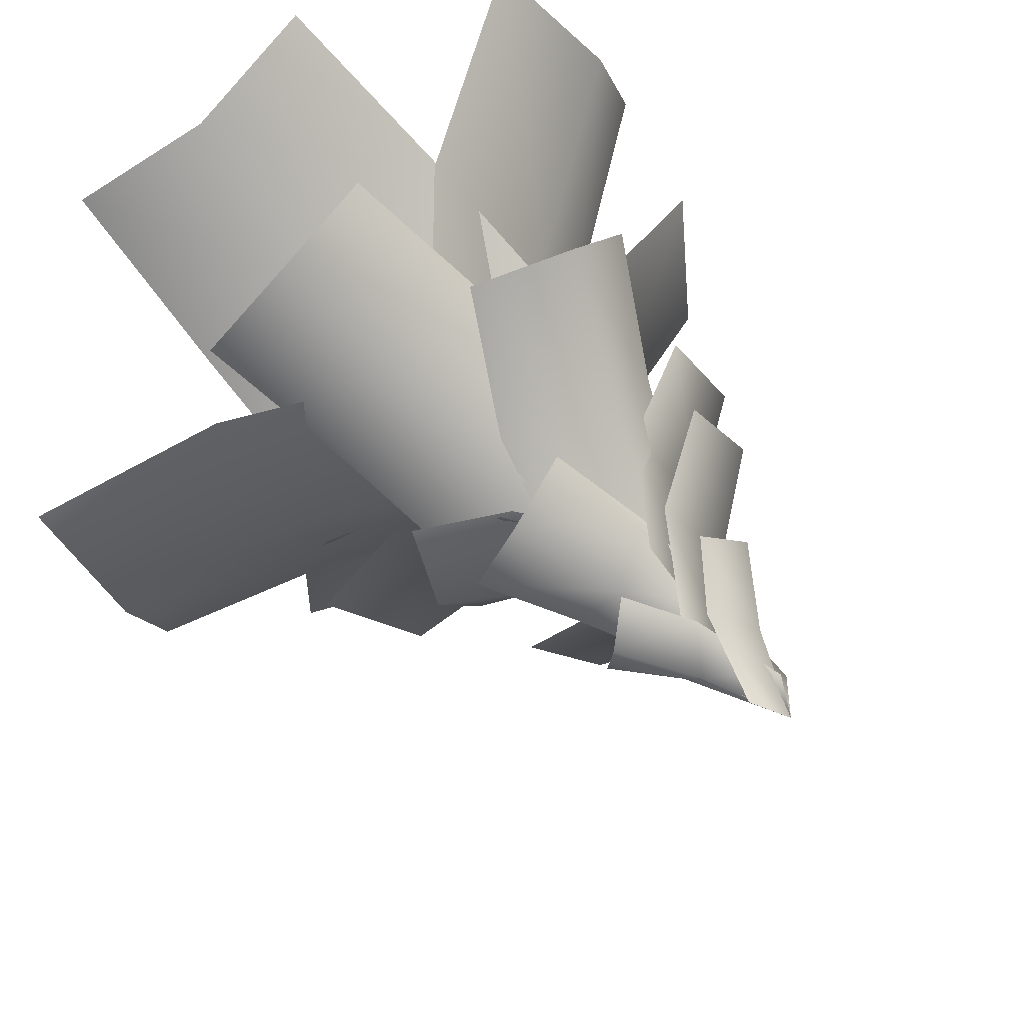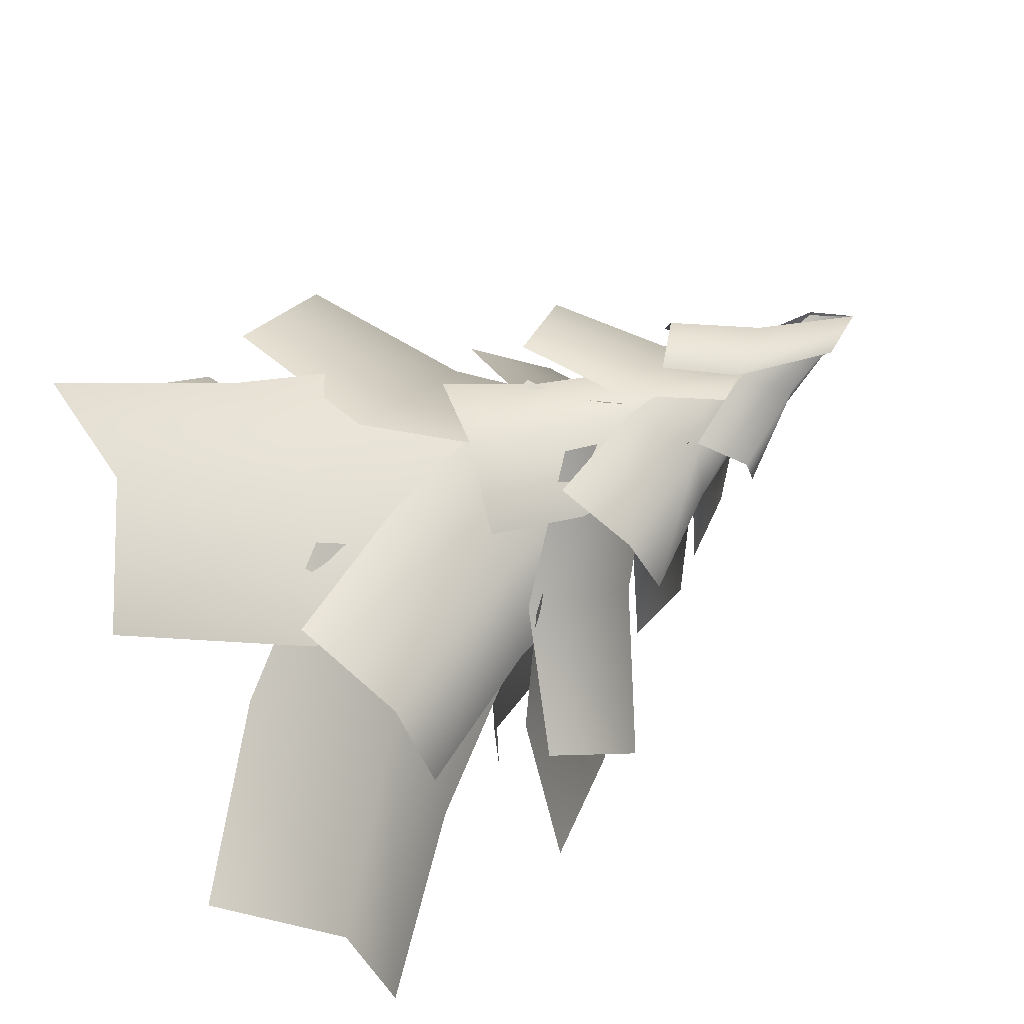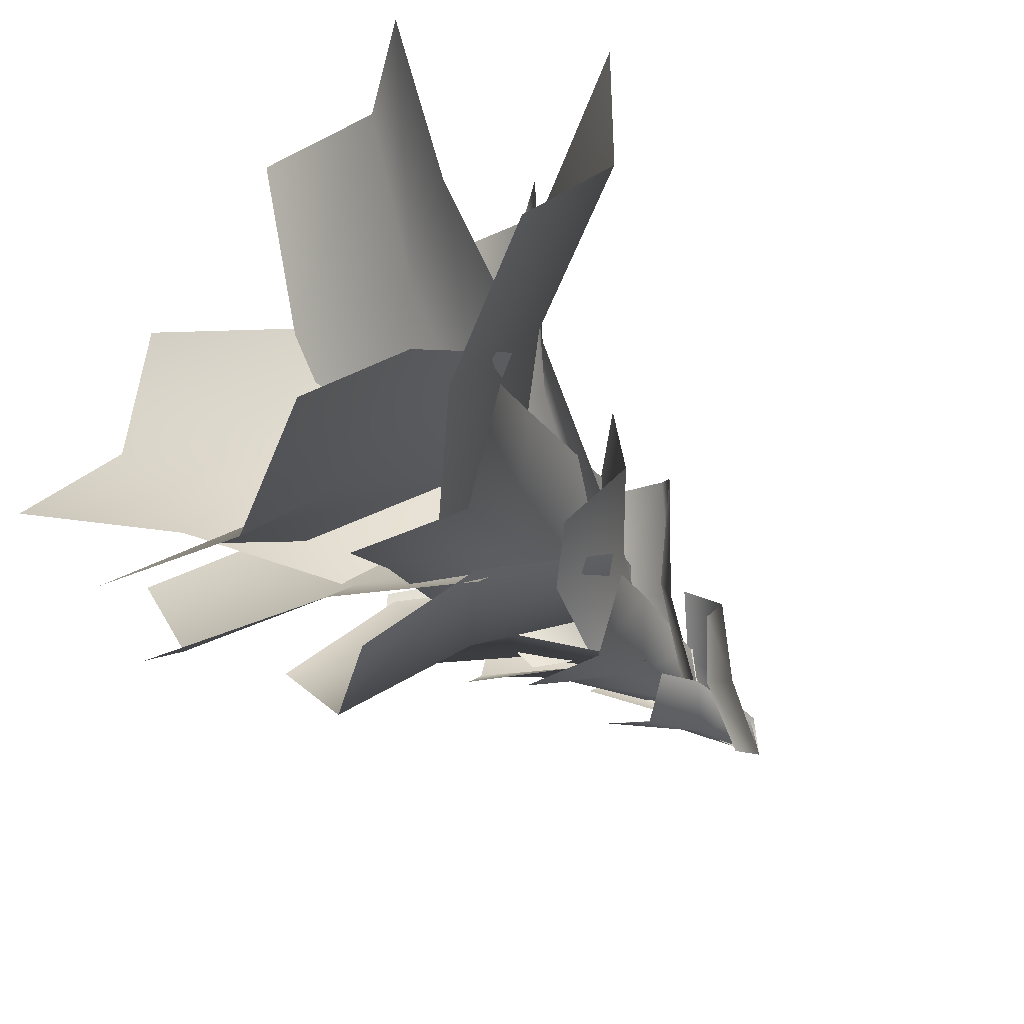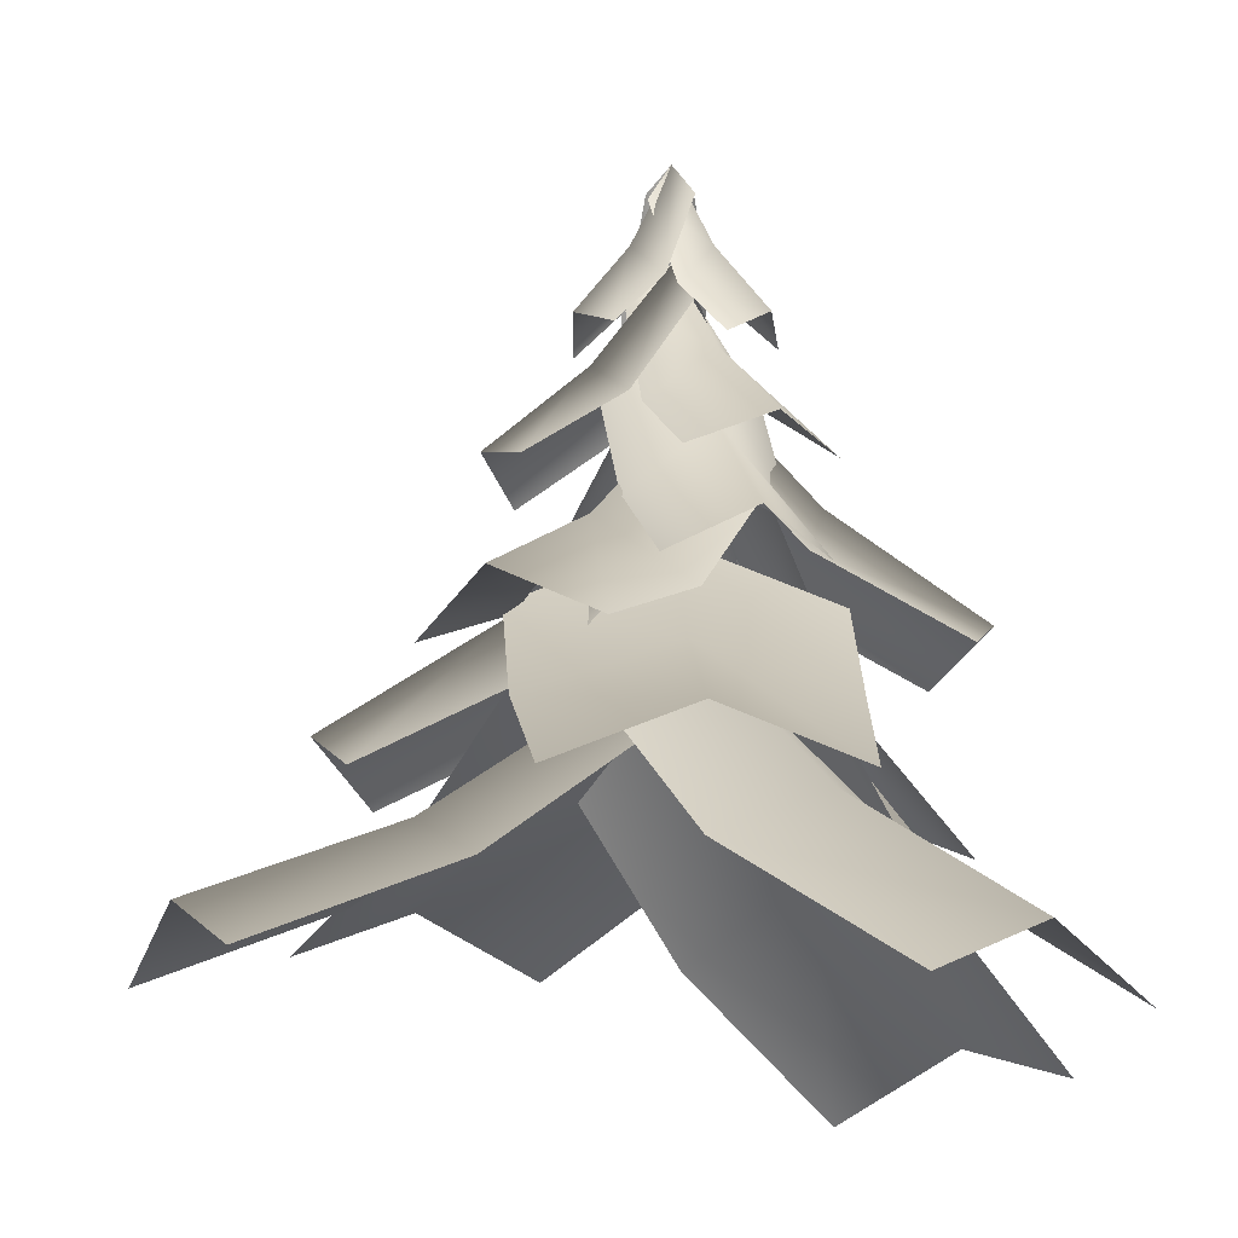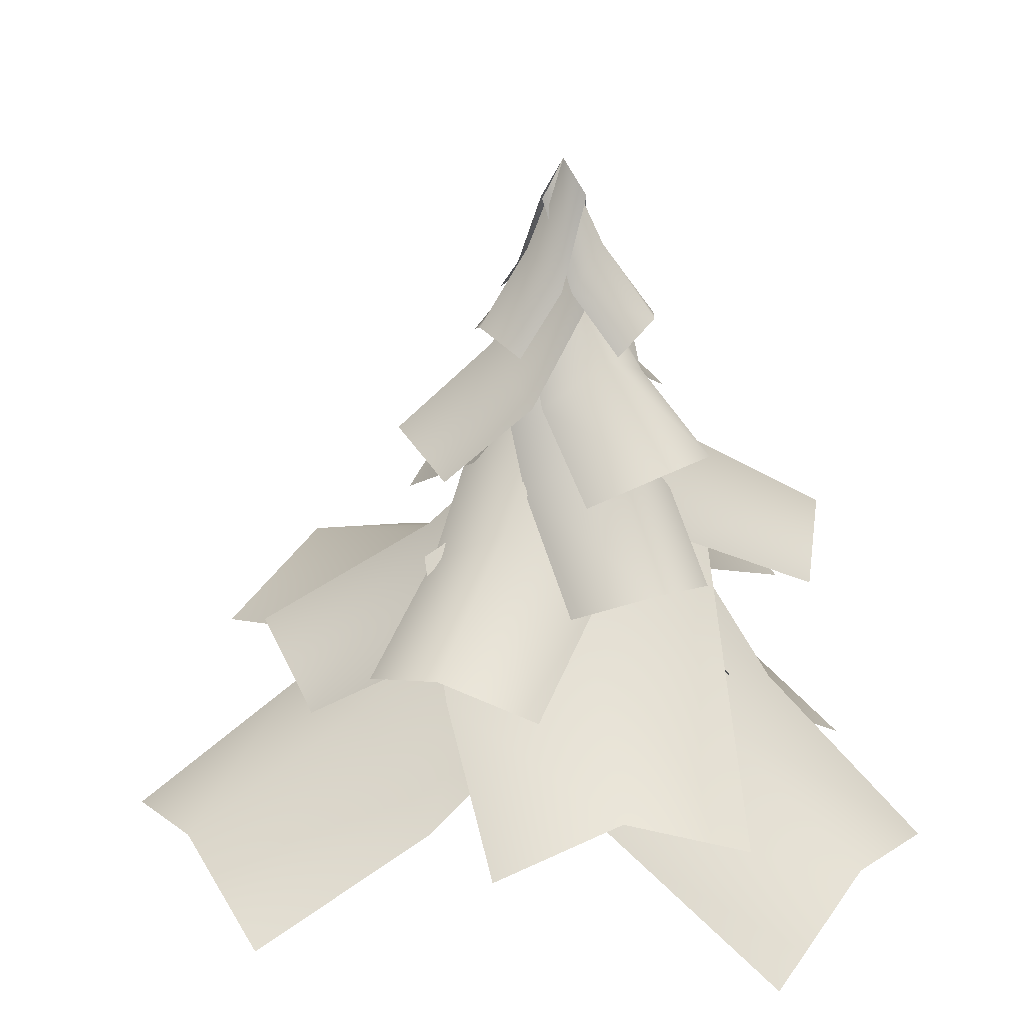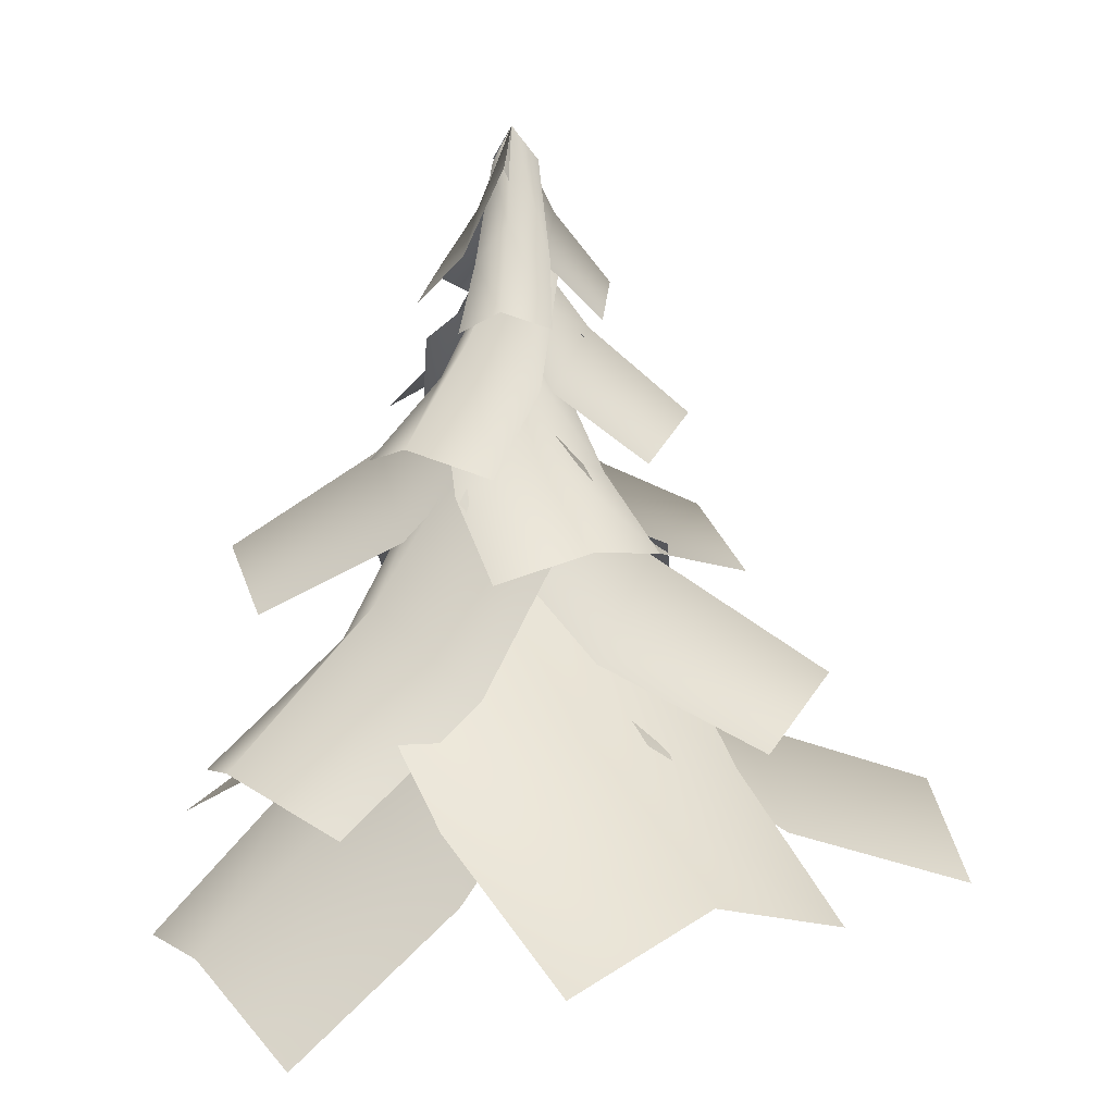
<metadata>
{"format":"obj","ext":"obj","renderer":"f3d","projection":"perspective","resolution":1024,"background":"white","views":[{"elev":45.6,"azim":-35.6,"up":"+Y"},{"elev":-46.9,"azim":-51.2,"up":"+Y"},{"elev":-67.6,"azim":-133.6,"up":"+Y"},{"elev":-13.9,"azim":76.4,"up":"+Z"},{"elev":31.9,"azim":69.5,"up":"+Z"},{"elev":17.9,"azim":-94.1,"up":"+Z"}]}
</metadata>
<code>
g febg_hotspring_001_leaves_02
v 0.3064 -0.2499 2.247
v 0.8408 0.03083 2.088
v 0.708 -0.2333 1.968
v 0.4242 0.01289 2.449
v 0.02547 -0.2639 2.699
v 0.6852 0.2868 1.973
v 0.1079 -0.002144 2.882
v 0.2836 0.2702 2.253
v 0.002683 0.2562 2.704
v -0.4458 -0.9134 1.106
v 0.2082 -1.511 1.016
v -0.28 -1.577 0.8262
v 0.08459 -0.8099 1.3
v -0.5463 -0.4294 1.47
v 0.6894 -1.406 0.8262
v -0.02178 -0.2067 1.723
v 0.6184 -0.7258 1.106
v 0.5473 -0.2366 1.47
v 0.8651 -0.1498 1.141
v 1.128 0.7385 0.9107
v 1.414 0.2897 0.717
v 0.5403 0.3269 1.355
v 0.5194 -0.4076 1.637
v 0.8042 1.161 0.717
v 0.06234 -0.007805 1.931
v 0.2034 0.7951 1.141
v -0.157 0.5584 1.637
v -0.8756 0.2542 1.324
v -1.288 -0.5603 1.232
v -1.486 -0.09421 1.039
v -0.6277 -0.2395 1.524
v -0.4227 0.4915 1.702
v -1.044 -1.004 1.039
v -0.05918 0.03656 1.961
v -0.393 -0.7397 1.324
v 0.07361 -0.5304 1.702
v 0.5117 -0.6198 1.58
v 1.194 -0.2285 1.442
v 1.124 -0.6736 1.262
v 0.5833 -0.1209 1.755
v 0.1208 -0.5616 1.942
v 1.28 0.2137 1.262
v 0.07169 -0.03069 2.185
v 0.6866 0.3724 1.58
v 0.2994 0.4514 1.942
v 0.1048 0.5536 1.63
v -0.6303 0.9277 1.447
v -0.2183 1.015 1.296
v -0.2911 0.4433 1.888
v 0.3451 0.2104 2.205
v -0.8533 0.5704 1.296
v -0.02478 0.06293 2.434
v -0.5302 0.109 1.63
v -0.2899 -0.2342 2.205
v -0.3897 -0.2745 1.699
v -0.214 -1.073 1.585
v -0.5381 -0.8282 1.424
v -0.05626 -0.4845 1.962
v -0.2722 0.1641 2.22
v 0.1892 -1.023 1.424
v 0.07201 -0.005793 2.452
v 0.3375 -0.4694 1.699
v 0.4551 -0.03081 2.22
v 0.1098 -0.5251 1.914
v 0.7788 -0.7427 1.883
v 0.4666 -0.8819 1.724
v 0.3951 -0.359 2.156
v -0.1886 -0.2267 2.32
v 0.918 -0.4304 1.724
v 0.07348 -0.03738 2.533
v 0.5612 -0.07367 1.914
v 0.2628 0.2247 2.32
v -0.2296 0.1748 2.226
v -0.47 -0.2607 2.108
v -0.5119 0.06801 2.017
v -0.1917 -0.1205 2.378
v -0.01313 0.2112 2.564
v -0.234 -0.4956 2.023
v 0.01921 -0.01292 2.701
v 0.02078 -0.333 2.232
v 0.1785 -0.1774 2.568
v 0.02077 0.09285 2.948
v -0.2537 0.02514 2.849
v -0.1551 0.1565 2.756
v -0.06381 -0.009206 3.094
v 0.1395 0.02845 3.258
v -0.2241 -0.1421 2.782
v 0.08141 -0.03133 3.387
v -0.03492 -0.1481 2.969
v 0.1053 -0.1196 3.27
v 0.2185 -0.04871 2.948
v 0.3124 0.2179 2.849
v 0.3681 0.06348 2.756
v 0.1795 0.07799 3.094
v 0.09956 -0.1127 3.258
v 0.1563 0.2849 2.782
v 0.08141 -0.03133 3.387
v 0.04758 0.13 2.969
v -0.005501 -0.002859 3.27
v -0.008294 -0.1365 2.948
v 0.1632 -0.3611 2.849
v 0.003483 -0.3231 2.756
v 0.119 -0.1733 3.094
v 0.003436 -0.001907 3.258
v 0.3048 -0.2674 2.782
v 0.08141 -0.03133 3.387
v 0.2348 -0.09147 2.969
v 0.1529 0.02574 3.27
v -0.1255 -0.1486 2.549
v 0.01986 -0.6129 2.433
v -0.2162 -0.4575 2.325
v 0.05876 -0.2831 2.719
v -0.02742 0.06211 2.911
v 0.3039 -0.5445 2.355
v 0.08141 -0.03133 3.062
v 0.2942 -0.2188 2.573
v 0.2306 0.01897 2.926
v 0.09676 0.206 2.549
v -0.3712 0.339 2.433
v -0.1118 0.4512 2.325
v -0.1168 0.1257 2.719
v 0.2192 0.008445 2.911
v -0.4697 0.06391 2.355
v 0.08141 -0.03133 3.062
v -0.1921 -0.1065 2.573
v 0.04169 -0.1836 2.926
v 0.2715 -0.1743 2.549
v 0.6393 0.1441 2.433
v 0.5909 -0.1343 2.325
v 0.3214 0.04831 2.719
v 0.03911 -0.1684 2.911
v 0.4633 0.3773 2.355
v 0.08141 -0.03133 3.062
v 0.1685 0.2386 2.573
v -0.02419 0.0854 2.926
v 0.4955 0.2692 2.059
v 0.2436 0.9251 1.93
v 0.554 0.7541 1.798
v 0.1813 0.4127 2.28
v 0.3922 -0.09444 2.473
v -0.09675 0.8308 1.795
v 0.1307 0.002756 2.724
v -0.1553 0.3459 2.055
v -0.1436 -0.0313 2.471
v 0.2716 0.7164 1.074
v -0.5128 1.057 0.7421
v -0.01997 1.236 0.6055
v -0.2492 0.4886 1.224
v 0.434 0.3633 1.578
v -0.906 0.7559 0.5232
v -0.05918 0.03656 1.815
v -0.6966 0.1917 0.9846
v -0.5615 -0.1762 1.485
g febg_hotspring_001_leaves_02_0
f 3 2 1
f 2 4 1
f 1 4 5
f 2 6 4
f 4 7 5
f 6 8 4
f 4 8 7
f 8 9 7
f 12 11 10
f 11 13 10
f 10 13 14
f 11 15 13
f 13 16 14
f 15 17 13
f 13 17 16
f 17 18 16
f 21 20 19
f 20 22 19
f 19 22 23
f 20 24 22
f 22 25 23
f 24 26 22
f 22 26 25
f 26 27 25
f 30 29 28
f 29 31 28
f 28 31 32
f 29 33 31
f 31 34 32
f 33 35 31
f 31 35 34
f 35 36 34
f 39 38 37
f 38 40 37
f 37 40 41
f 38 42 40
f 40 43 41
f 42 44 40
f 40 44 43
f 44 45 43
f 48 47 46
f 47 49 46
f 46 49 50
f 47 51 49
f 49 52 50
f 51 53 49
f 49 53 52
f 53 54 52
f 57 56 55
f 56 58 55
f 55 58 59
f 56 60 58
f 58 61 59
f 60 62 58
f 58 62 61
f 62 63 61
f 66 65 64
f 65 67 64
f 64 67 68
f 65 69 67
f 67 70 68
f 69 71 67
f 67 71 70
f 71 72 70
f 75 74 73
f 74 76 73
f 73 76 77
f 74 78 76
f 76 79 77
f 78 80 76
f 76 80 79
f 80 81 79
f 84 83 82
f 83 85 82
f 82 85 86
f 83 87 85
f 85 88 86
f 87 89 85
f 85 89 88
f 89 90 88
f 93 92 91
f 92 94 91
f 91 94 95
f 92 96 94
f 94 97 95
f 96 98 94
f 94 98 97
f 98 99 97
f 102 101 100
f 101 103 100
f 100 103 104
f 101 105 103
f 103 106 104
f 105 107 103
f 103 107 106
f 107 108 106
f 111 110 109
f 110 112 109
f 109 112 113
f 110 114 112
f 112 115 113
f 114 116 112
f 112 116 115
f 116 117 115
f 120 119 118
f 119 121 118
f 118 121 122
f 119 123 121
f 121 124 122
f 123 125 121
f 121 125 124
f 125 126 124
f 129 128 127
f 128 130 127
f 127 130 131
f 128 132 130
f 130 133 131
f 132 134 130
f 130 134 133
f 134 135 133
f 138 137 136
f 137 139 136
f 136 139 140
f 137 141 139
f 139 142 140
f 141 143 139
f 139 143 142
f 143 144 142
f 147 146 145
f 146 148 145
f 145 148 149
f 146 150 148
f 148 151 149
f 150 152 148
f 148 152 151
f 152 153 151

</code>
